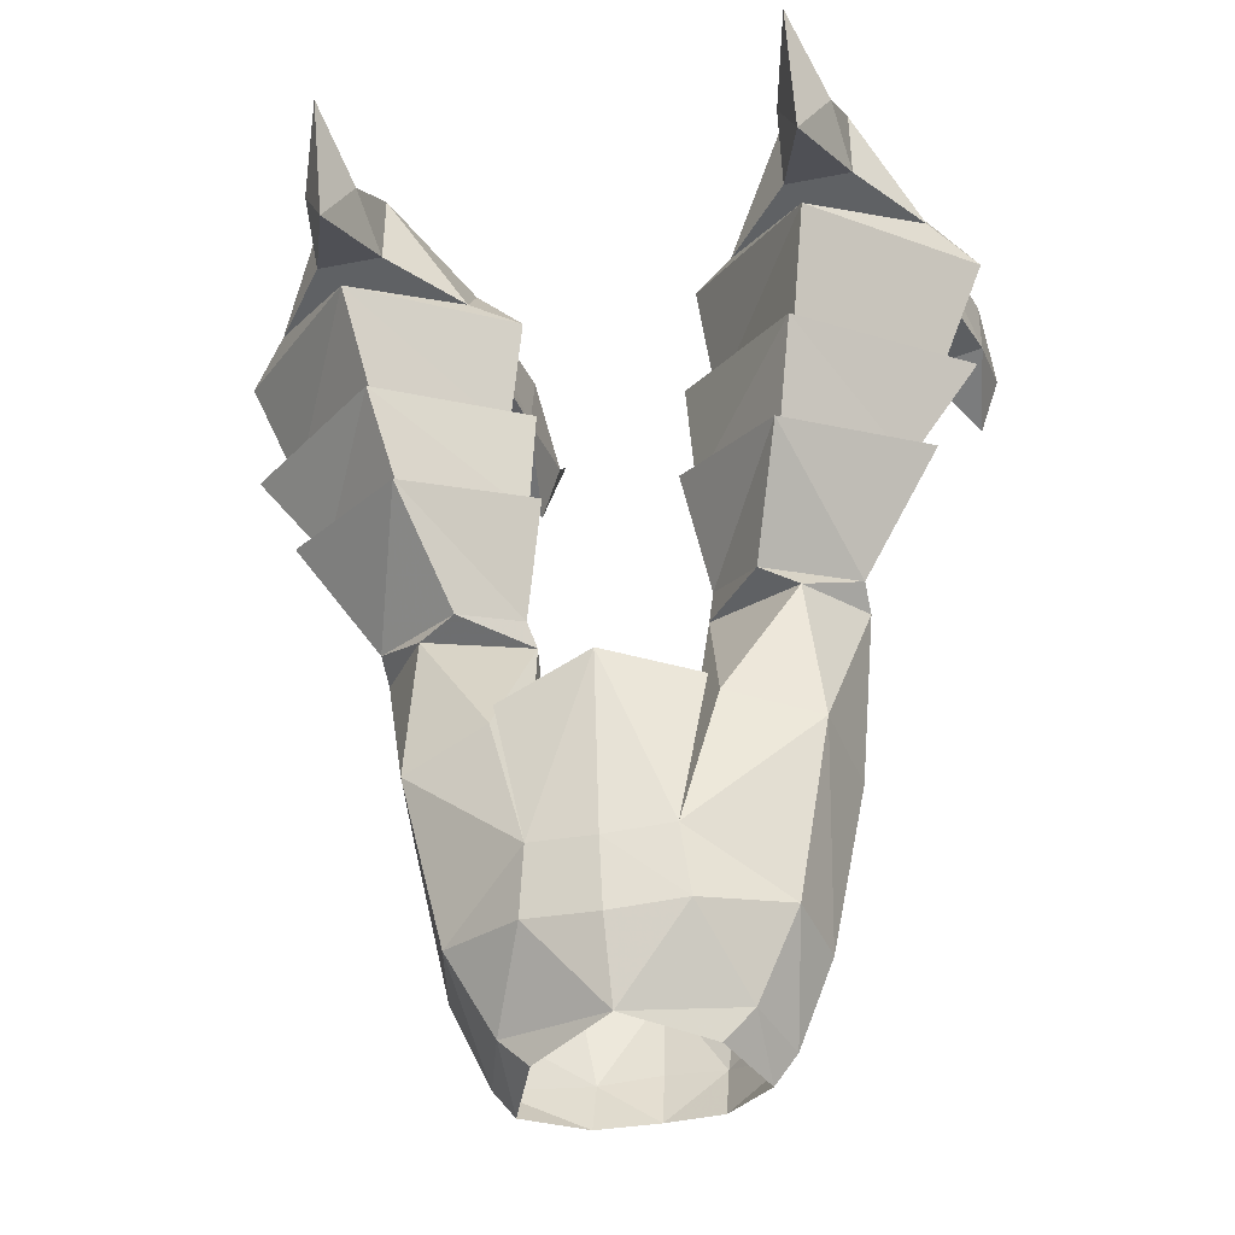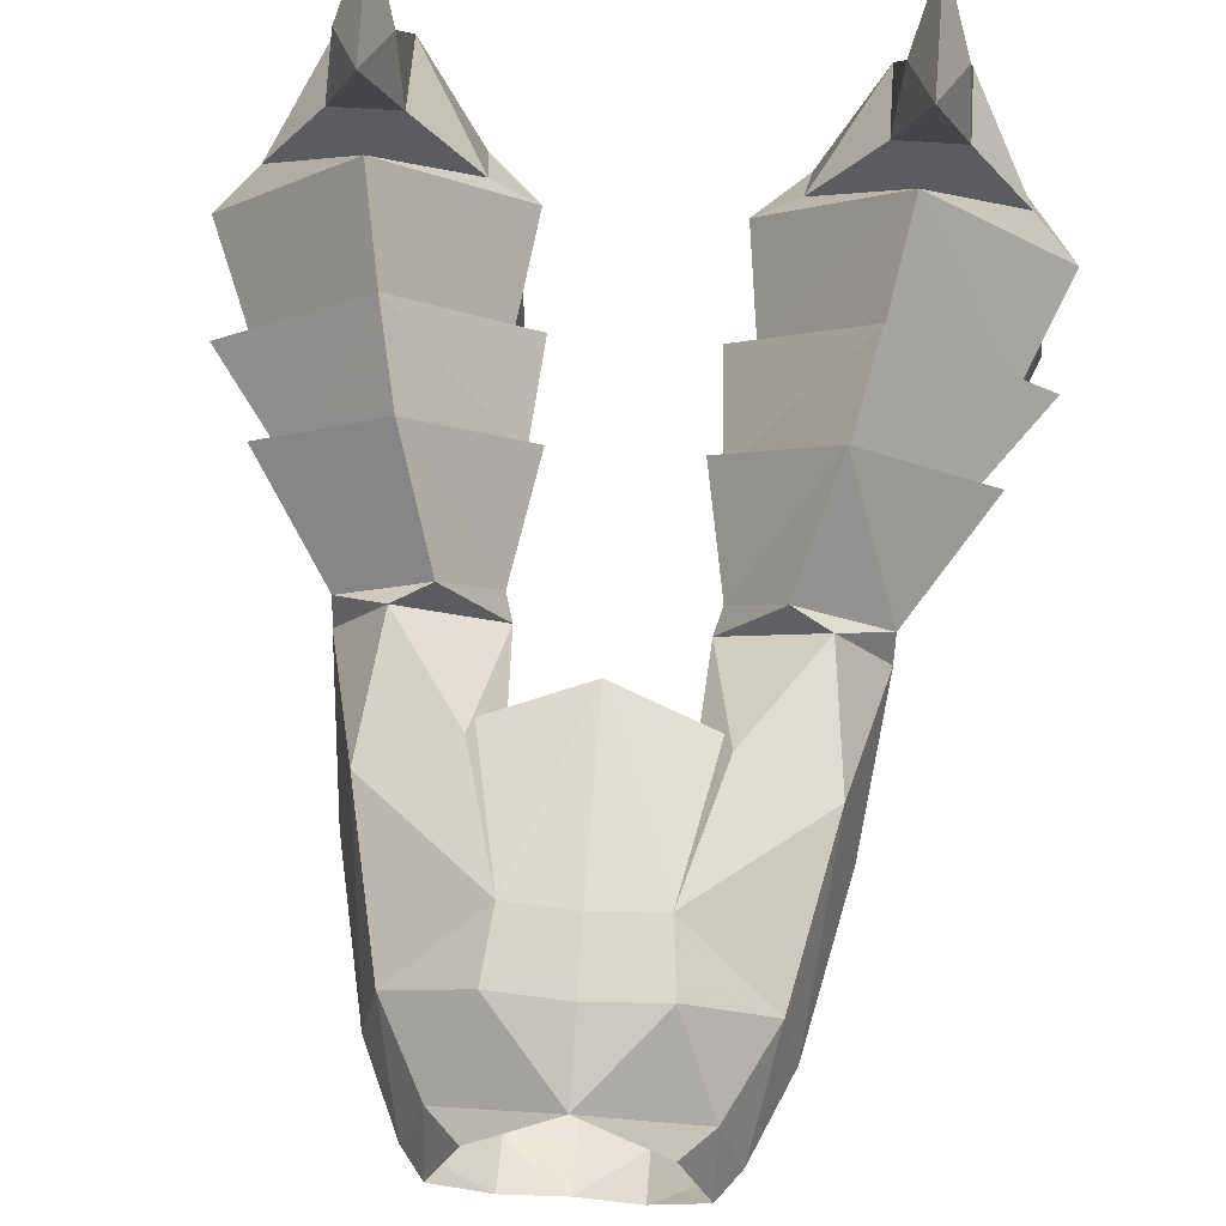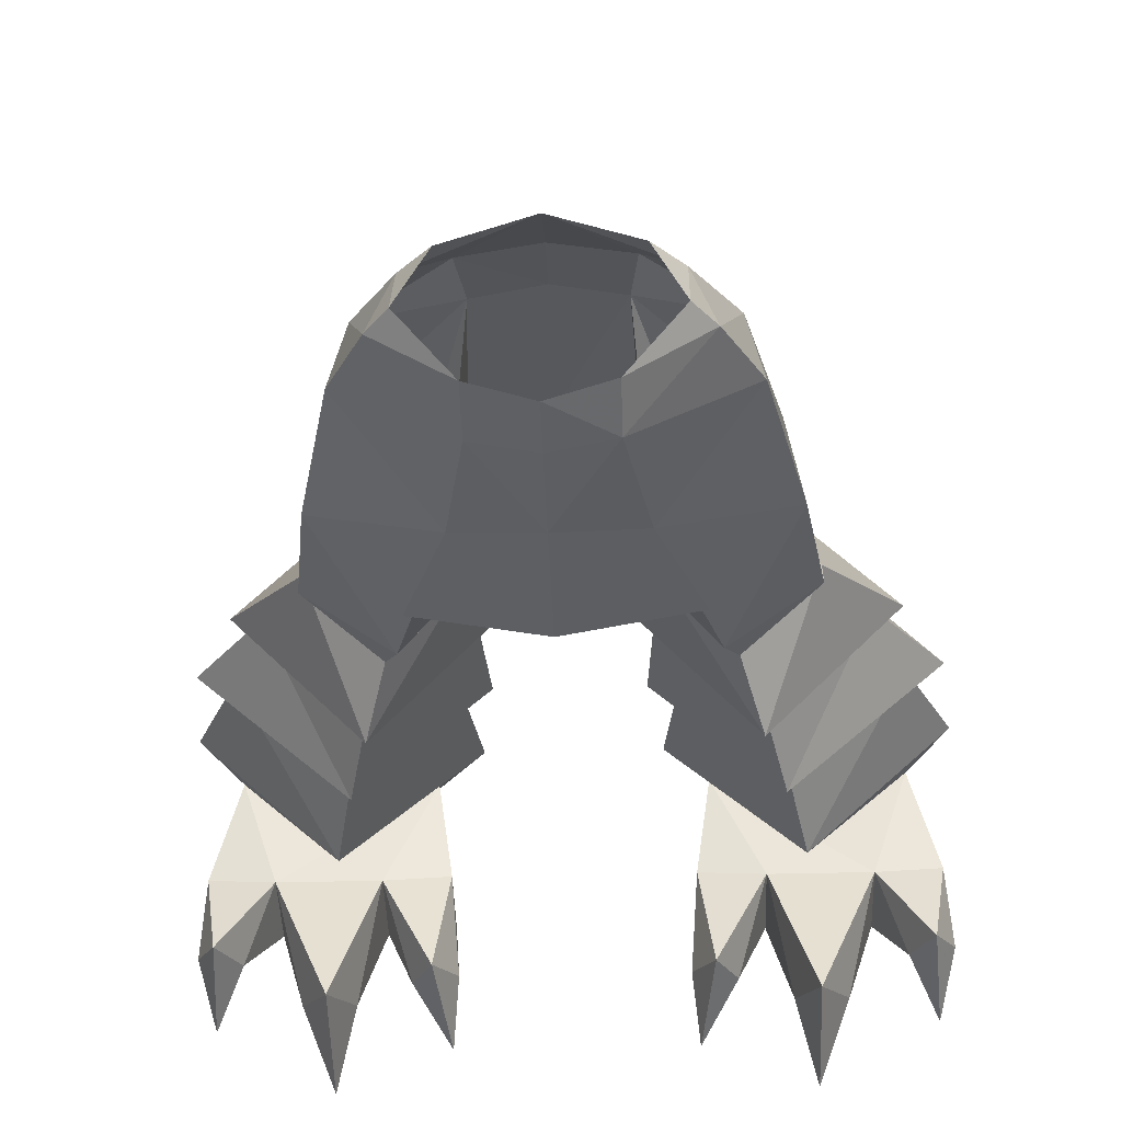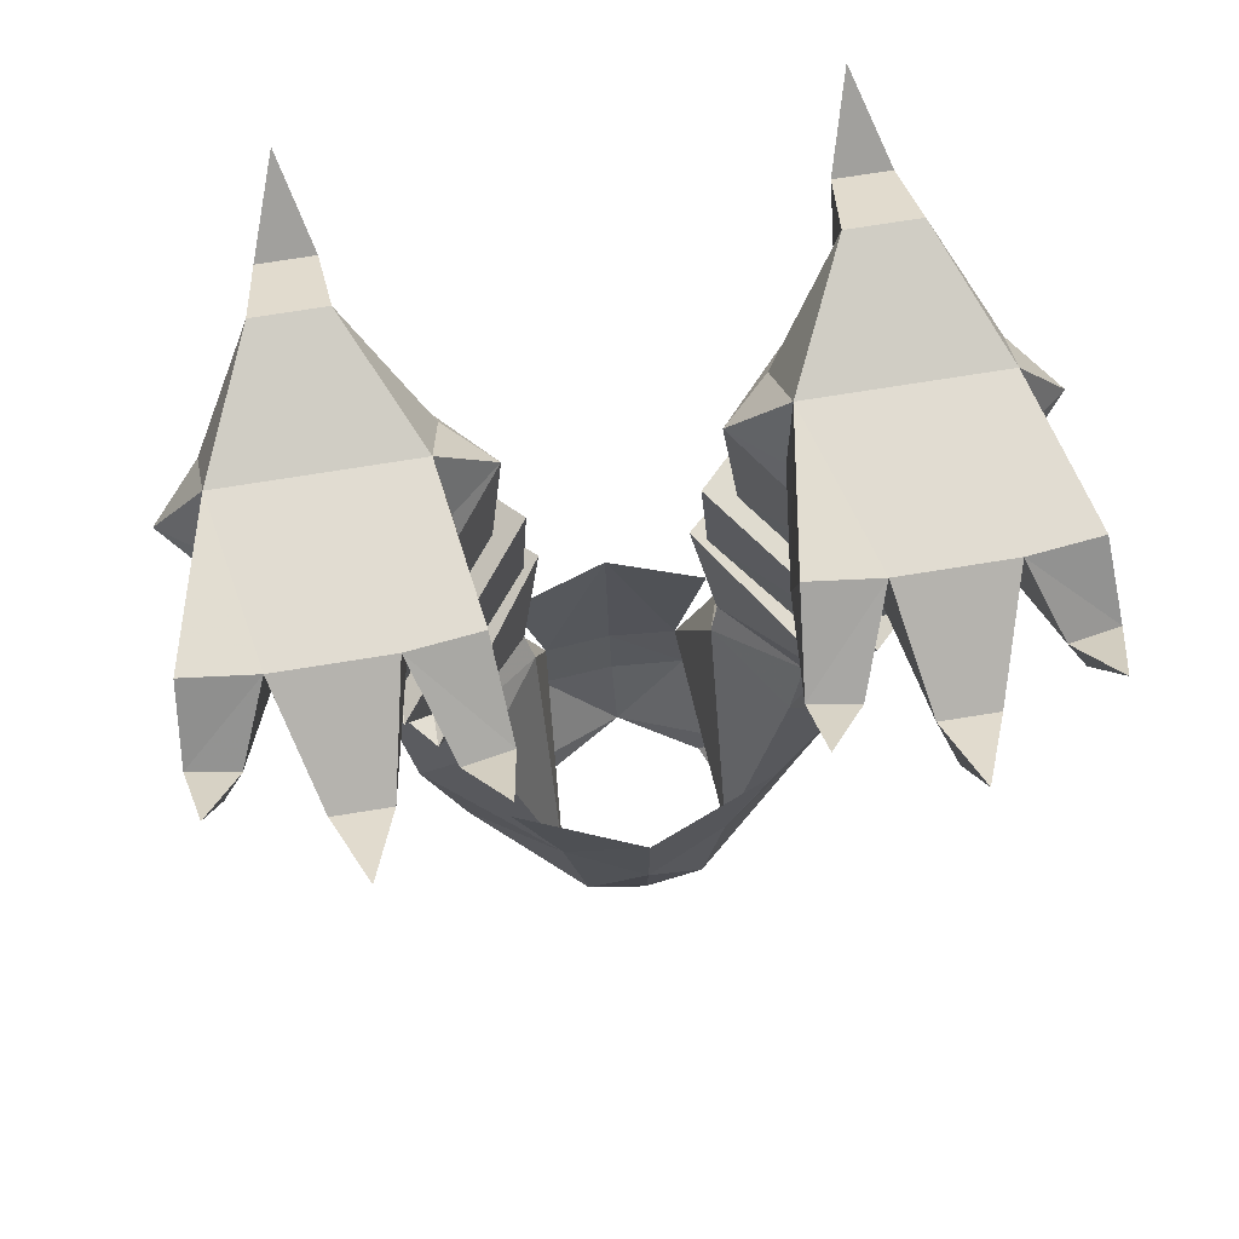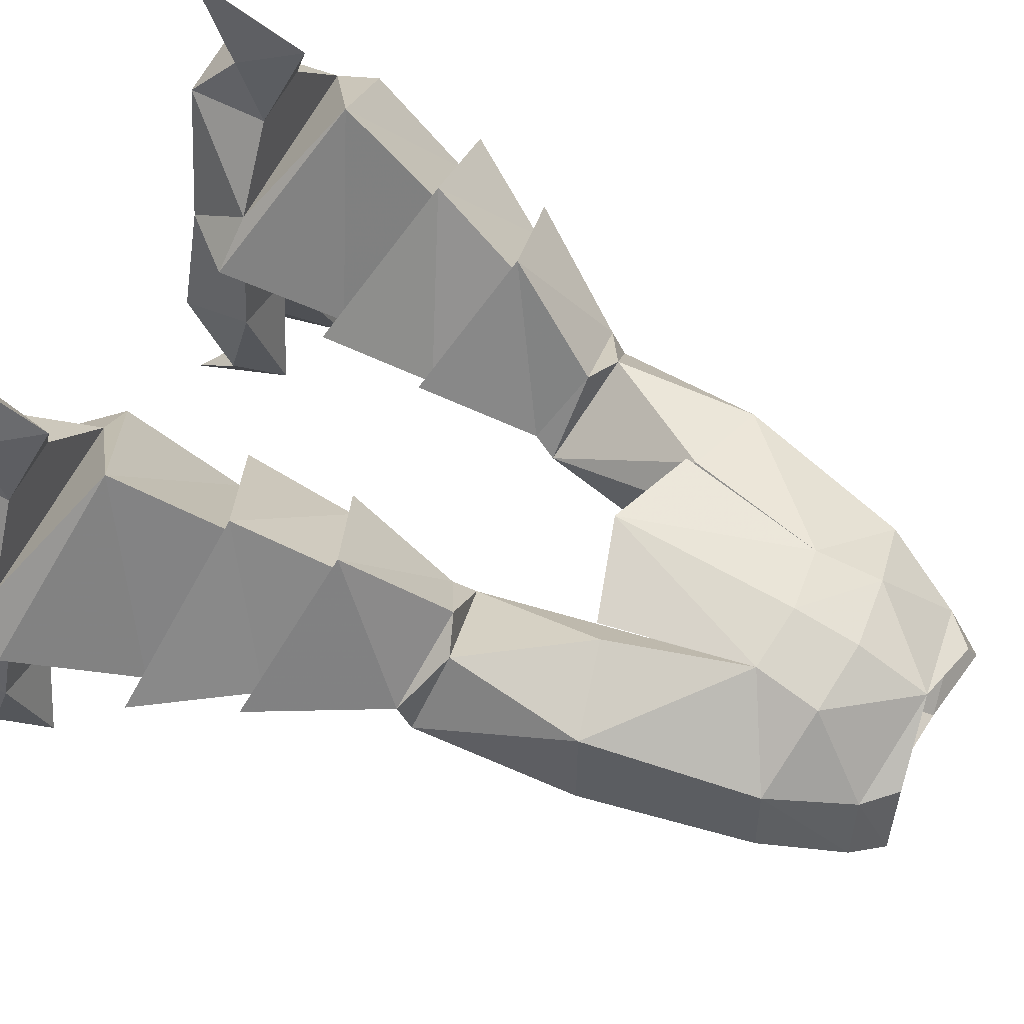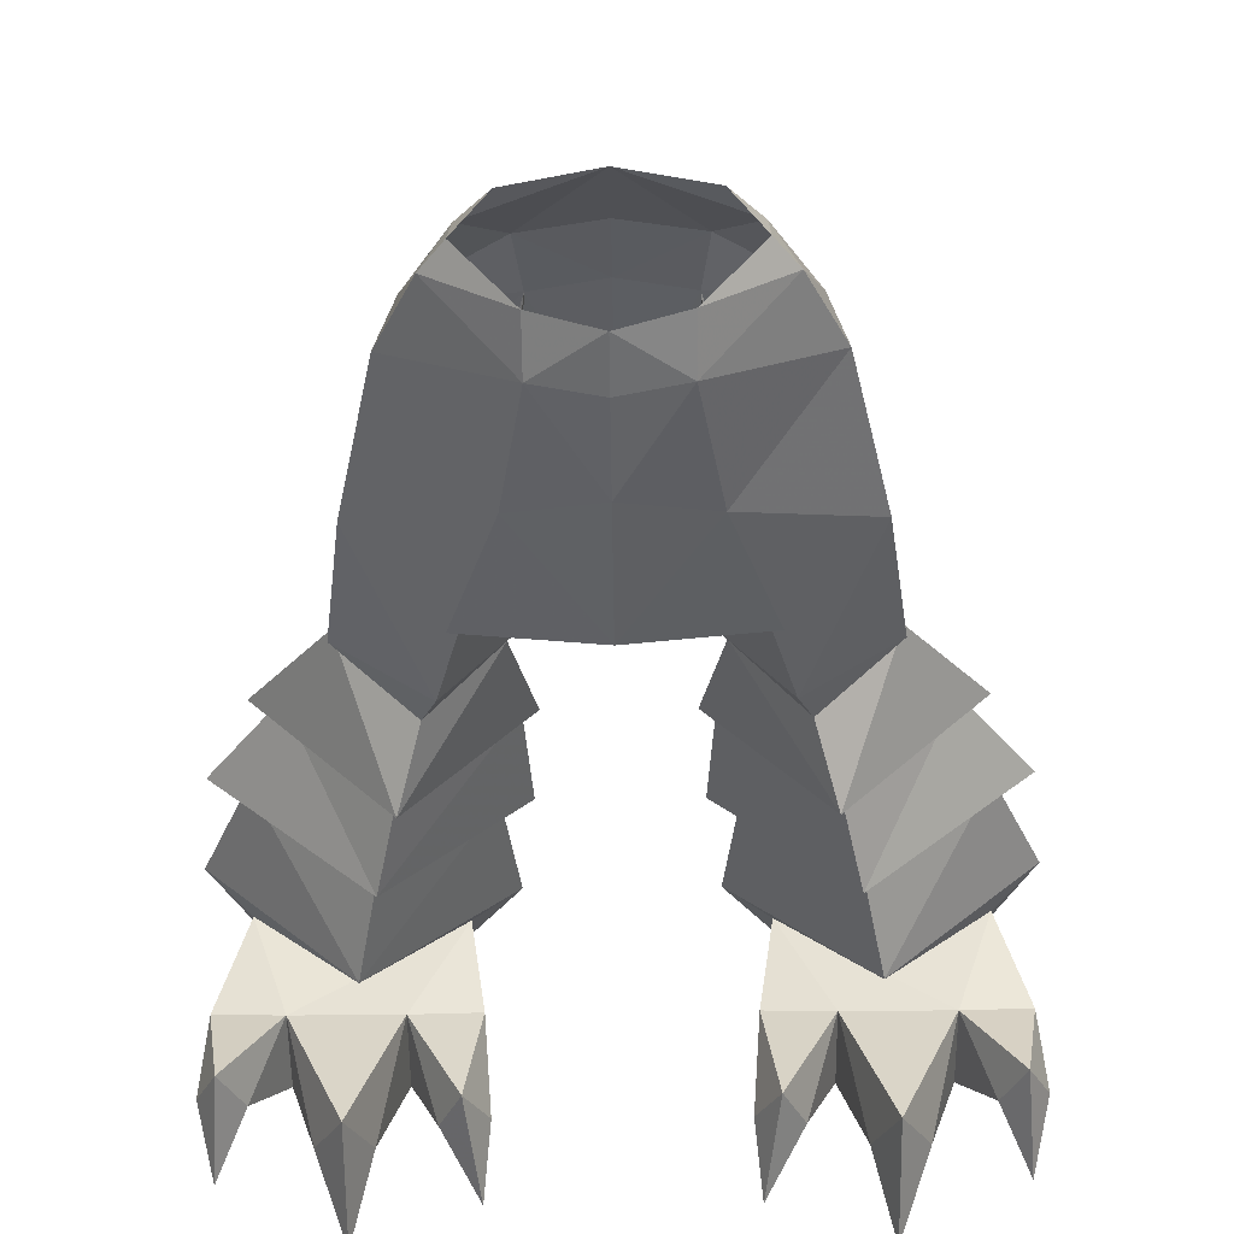
<metadata>
{"format":"obj","ext":"obj","renderer":"f3d","projection":"perspective","resolution":1024,"background":"white","views":[{"elev":-40.4,"azim":13.4,"up":"+Y"},{"elev":60.7,"azim":4.3,"up":"+Z"},{"elev":-35.9,"azim":2.0,"up":"+Z"},{"elev":74.1,"azim":170.9,"up":"+Y"},{"elev":63.1,"azim":-62.9,"up":"+Z"},{"elev":-45.7,"azim":0.7,"up":"+Z"}]}
</metadata>
<code>
v 0.2109 -0.2734 -0.0625
v 0.2969 -0.3672 0.08594
v 0.1875 -0.375 -0.03125
v 0.08594 -0.3516 0.08594
v 0.07812 -0.2266 0.09375
v 0.2109 -0.2969 0.2422
v 0.375 -0.2578 0.09375
v 0.1875 -0.3984 0.1875
v 0.2344 -0.1562 -0.0625
v 0.3359 -0.2578 0.08594
v 0.2109 -0.2734 -0.03125
v 0.1094 -0.2344 0.08594
v 0.09375 -0.09375 0.1016
v 0.1406 -0.09375 0.0625
v 0.3438 -0.1016 0.0625
v 0.3906 -0.125 0.1016
v 0.2344 -0.1797 0.2734
v 0.2109 -0.2969 0.2188
v 0.1406 -0.1016 0.1484
v 0.1484 -0.03125 0.09375
v 0.125 -0.09375 -0.04688
v 0.1953 -0.1016 -0.05469
v 0.3047 -0.1016 -0.05469
v 0.375 -0.09375 -0.04688
v 0.3359 -0.03125 0.09375
v 0.3438 -0.1016 0.1484
v 0.2812 -0.09375 0.2266
v 0.2109 -0.09375 0.2266
v 0.2109 -0.007812 0.2266
v 0.1953 -0.01562 -0.07031
v 0.125 -0.01562 -0.0625
v 0.1172 -0.07031 -0.1484
v 0.1406 -0.125 -0.1641
v 0.1641 -0.07031 -0.1562
v 0.2188 -0.07031 -0.1797
v 0.2422 -0.1406 -0.2031
v 0.2734 -0.07031 -0.1797
v 0.3047 -0.01562 -0.07031
v 0.3359 -0.07031 -0.1328
v 0.3594 -0.125 -0.1406
v 0.3828 -0.07031 -0.125
v 0.375 -0.01562 -0.0625
v 0.2422 -0.01562 -0.25
v 0.3672 -0.01562 -0.1797
v 0.125 -0.01562 -0.2031
v 0.2812 -0.007812 0.2266
v 0.2734 -0.0625 0.2969
v 0.2422 -0.1328 0.3281
v 0.2188 -0.0625 0.2969
v 0.2422 -0.007812 0.375
v -0.2109 -0.2734 -0.0625
v -0.1875 -0.375 -0.03125
v -0.2969 -0.3672 0.08594
v -0.375 -0.2578 0.09375
v -0.2109 -0.2969 0.2422
v -0.07812 -0.2266 0.09375
v -0.08594 -0.3516 0.08594
v -0.1875 -0.3984 0.1875
v -0.2344 -0.1562 -0.0625
v -0.2109 -0.2734 -0.03125
v -0.3359 -0.2578 0.08594
v -0.3906 -0.125 0.1016
v -0.3438 -0.1016 0.0625
v -0.1406 -0.09375 0.0625
v -0.09375 -0.09375 0.1016
v -0.1094 -0.2344 0.08594
v -0.2344 -0.1797 0.2734
v -0.2109 -0.2969 0.2188
v -0.1406 -0.1016 0.1484
v -0.3438 -0.1016 0.1484
v -0.3359 -0.03125 0.09375
v -0.375 -0.09375 -0.04688
v -0.3047 -0.1016 -0.05469
v -0.1953 -0.1016 -0.05469
v -0.125 -0.09375 -0.04688
v -0.1484 -0.03125 0.09375
v -0.2109 -0.007812 0.2266
v -0.2109 -0.09375 0.2266
v -0.2812 -0.09375 0.2266
v -0.2812 -0.007812 0.2266
v -0.1953 -0.01562 -0.07031
v -0.3047 -0.01562 -0.07031
v -0.375 -0.01562 -0.0625
v -0.3828 -0.07031 -0.125
v -0.3594 -0.125 -0.1406
v -0.3359 -0.07031 -0.1328
v -0.2734 -0.07031 -0.1797
v -0.2422 -0.1406 -0.2031
v -0.2188 -0.07031 -0.1797
v -0.1641 -0.07031 -0.1562
v -0.1406 -0.125 -0.1641
v -0.1172 -0.07031 -0.1484
v -0.125 -0.01562 -0.0625
v -0.125 -0.01562 -0.2031
v -0.3672 -0.01562 -0.1797
v -0.2422 -0.01562 -0.25
v -0.2734 -0.0625 0.2969
v -0.2188 -0.0625 0.2969
v -0.2422 -0.1328 0.3281
v -0.2422 -0.007812 0.375
v 0.1875 -0.375 -0.0625
v 0.2422 -0.4844 0.05469
v 0.1641 -0.4531 -0.02344
v 0.09375 -0.4688 0.05469
v 0.07031 -0.3438 0.09375
v 0.1875 -0.3984 0.2109
v 0.3281 -0.3594 0.09375
v 0.1484 -0.5 0.1172
v 0.1875 -0.5156 0.1016
v 0.2422 -0.5 0.02344
v 0.1484 -0.5 -0.04688
v 0.08594 -0.4922 0.03906
v 0.2188 -0.6719 -0.01562
v 0.08594 -0.7578 -0.1016
v 0.07031 -0.7891 0.125
v 0.1094 -0.6406 0.1172
v 0.2031 -0.6641 0.08594
v 0.1641 -0.8438 0.05469
v 0.1797 -0.8516 -0.02344
v 0.0625 -0.9531 -0.1016
v 0.1406 -0.9375 -0.03906
v 0.1172 -0.9688 -0.03906
v 0.1172 -0.9297 0.03125
v 0.08594 -0.9609 0.03125
v 0 -0.9453 0.07812
v 0.07812 -0.8594 0.1094
v 0 -0.8672 0.1172
v -0.07812 -0.8594 0.1094
v -0.1172 -0.9297 0.03125
v -0.08594 -0.9609 0.03125
v -0.1172 -0.9688 -0.03906
v -0.1406 -0.9375 -0.03906
v -0.0625 -0.9531 -0.1016
v -0.0625 -0.8984 -0.1172
v 0 -0.9453 -0.1172
v 0 -0.8906 -0.125
v 0.0625 -0.8984 -0.1172
v 0 -0.7969 0.1328
v -0.07031 -0.7891 0.125
v -0.1641 -0.8438 0.05469
v -0.1797 -0.8516 -0.02344
v -0.08594 -0.7578 -0.1016
v 0 -0.7969 -0.1328
v 0 -0.6484 -0.1328
v 0.1328 -0.6172 -0.08594
v -0.1328 -0.6172 -0.08594
v 0 -0.6016 0.1562
v -0.1016 -0.6328 0.1328
v 0.1016 -0.6328 0.1328
v -0.1875 -0.375 -0.0625
v -0.1641 -0.4531 -0.02344
v -0.2422 -0.4844 0.05469
v -0.3281 -0.3594 0.09375
v -0.1875 -0.3984 0.2109
v -0.07031 -0.3438 0.09375
v -0.09375 -0.4688 0.05469
v -0.08594 -0.4922 0.03906
v -0.1484 -0.5 -0.04688
v -0.2422 -0.5 0.02344
v -0.1875 -0.5156 0.1016
v -0.1484 -0.5 0.1172
v -0.2188 -0.6719 -0.01562
v -0.2031 -0.6641 0.08594
v -0.1094 -0.6406 0.1172
f 1 2 3
f 1 7 2
f 2 7 6
f 2 6 8
f 51 52 53
f 51 53 54
f 55 54 53
f 55 53 58
f 101 103 104
f 101 104 105
f 104 108 106
f 104 106 105
f 150 155 156
f 150 156 151
f 154 161 156
f 154 156 155
f 1 3 4
f 1 4 5
f 8 6 4
f 4 6 5
f 9 10 11
f 9 14 15
f 9 15 16
f 9 16 10
f 10 16 17
f 10 17 18
f 15 25 16
f 16 25 26
f 16 26 17
f 51 56 57
f 51 57 52
f 55 58 57
f 55 57 56
f 59 60 61
f 59 61 62
f 59 62 63
f 59 63 64
f 67 62 61
f 67 61 68
f 67 70 62
f 62 70 71
f 62 71 63
f 1 5 6
f 1 6 7
f 51 54 55
f 51 55 56
f 101 105 106
f 101 106 107
f 150 153 154
f 150 154 155
f 9 11 12
f 9 12 13
f 9 13 14
f 18 17 12
f 12 17 13
f 13 17 19
f 13 19 20
f 13 20 14
f 17 26 19
f 59 64 65
f 59 65 66
f 59 66 60
f 67 68 66
f 67 66 65
f 67 65 69
f 67 69 70
f 64 76 65
f 65 76 69
f 14 20 21
f 14 21 22
f 14 22 23
f 14 23 15
f 15 23 24
f 15 24 25
f 19 26 27
f 19 27 28
f 19 28 29
f 19 29 20
f 20 29 25
f 20 25 30
f 20 30 31
f 20 31 21
f 24 42 25
f 25 42 38
f 25 38 30
f 26 46 27
f 29 46 25
f 25 46 26
f 63 71 72
f 63 72 73
f 63 73 64
f 64 73 74
f 64 74 75
f 64 75 76
f 69 76 77
f 69 77 78
f 69 78 79
f 69 79 70
f 70 79 80
f 70 80 71
f 71 80 77
f 71 77 76
f 71 76 81
f 71 81 82
f 71 82 83
f 71 83 72
f 75 93 76
f 76 93 81
f 21 31 32
f 21 32 33
f 22 33 34
f 22 34 30
f 22 30 35
f 22 35 36
f 23 36 37
f 23 37 38
f 23 38 39
f 23 39 40
f 24 40 41
f 24 41 42
f 30 38 37
f 30 37 35
f 38 42 41
f 38 41 39
f 30 32 31
f 32 30 34
f 27 46 47
f 27 47 48
f 28 48 49
f 28 49 29
f 29 49 47
f 29 47 46
f 72 83 84
f 72 84 85
f 73 85 86
f 73 86 82
f 73 82 87
f 73 87 88
f 74 88 89
f 74 89 81
f 74 81 90
f 74 90 91
f 75 91 92
f 75 92 93
f 81 93 92
f 81 92 90
f 82 84 83
f 84 82 86
f 81 87 82
f 87 81 89
f 77 80 97
f 77 97 98
f 77 98 78
f 78 98 99
f 79 99 97
f 79 97 80
f 21 33 22
f 22 36 23
f 23 40 24
f 27 48 28
f 72 85 73
f 73 88 74
f 74 91 75
f 78 99 79
f 35 37 43
f 35 43 36
f 36 43 37
f 39 41 44
f 39 44 40
f 40 44 41
f 32 34 45
f 32 45 33
f 33 45 34
f 50 47 49
f 50 49 48
f 50 48 47
f 90 92 94
f 90 94 91
f 91 94 92
f 84 86 95
f 84 95 85
f 85 95 86
f 87 89 96
f 87 96 88
f 88 96 89
f 100 98 97
f 100 97 99
f 100 99 98
f 101 102 103
f 101 107 102
f 102 107 106
f 102 106 108
f 150 151 152
f 150 152 153
f 152 161 154
f 152 154 153
f 102 108 109
f 102 109 110
f 102 110 103
f 103 110 111
f 103 111 112
f 103 112 104
f 104 112 108
f 111 110 113
f 111 113 114
f 111 114 112
f 112 114 115
f 112 115 116
f 112 116 109
f 112 109 108
f 117 116 115
f 117 110 109
f 117 109 116
f 151 156 157
f 151 157 158
f 151 158 159
f 151 159 152
f 152 159 160
f 152 160 161
f 158 162 159
f 159 163 160
f 160 163 164
f 160 164 157
f 160 157 161
f 161 157 156
f 157 142 158
f 158 142 162
f 163 139 164
f 164 139 157
f 157 139 142
f 117 115 118
f 117 118 119
f 117 119 113
f 117 113 110
f 121 137 119
f 121 119 118
f 121 118 123
f 123 118 126
f 126 118 115
f 128 139 140
f 128 140 129
f 129 140 132
f 132 140 141
f 132 141 134
f 134 141 142
f 137 114 119
f 119 114 113
f 159 162 163
f 162 142 141
f 162 141 163
f 163 141 140
f 163 140 139
f 120 121 122
f 122 121 123
f 122 123 124
f 130 129 131
f 131 129 132
f 131 132 133
f 133 132 134
f 120 137 121
f 124 123 125
f 125 123 126
f 125 126 127
f 125 127 128
f 125 128 129
f 125 129 130
f 133 134 135
f 135 134 136
f 135 136 137
f 135 137 120
f 126 138 127
f 127 138 128
f 134 143 136
f 136 143 137
f 144 114 143
f 144 143 142
f 115 147 138
f 138 147 139
f 126 115 138
f 128 138 139
f 134 142 143
f 137 143 114
f 114 144 145
f 144 142 146
f 139 147 148
f 115 149 147

</code>
